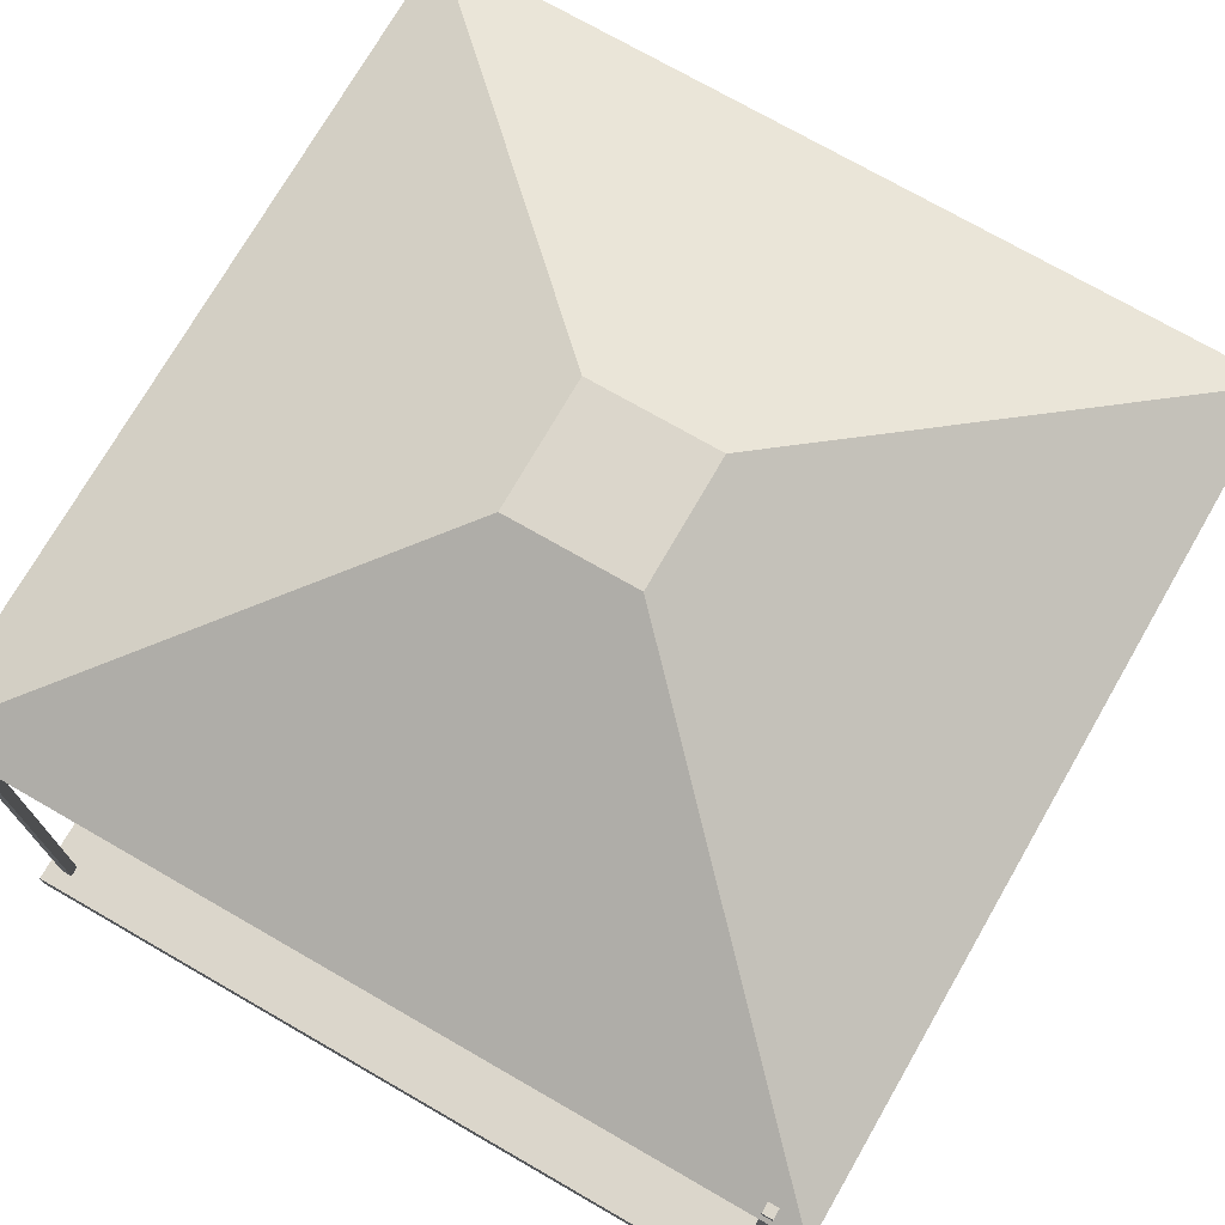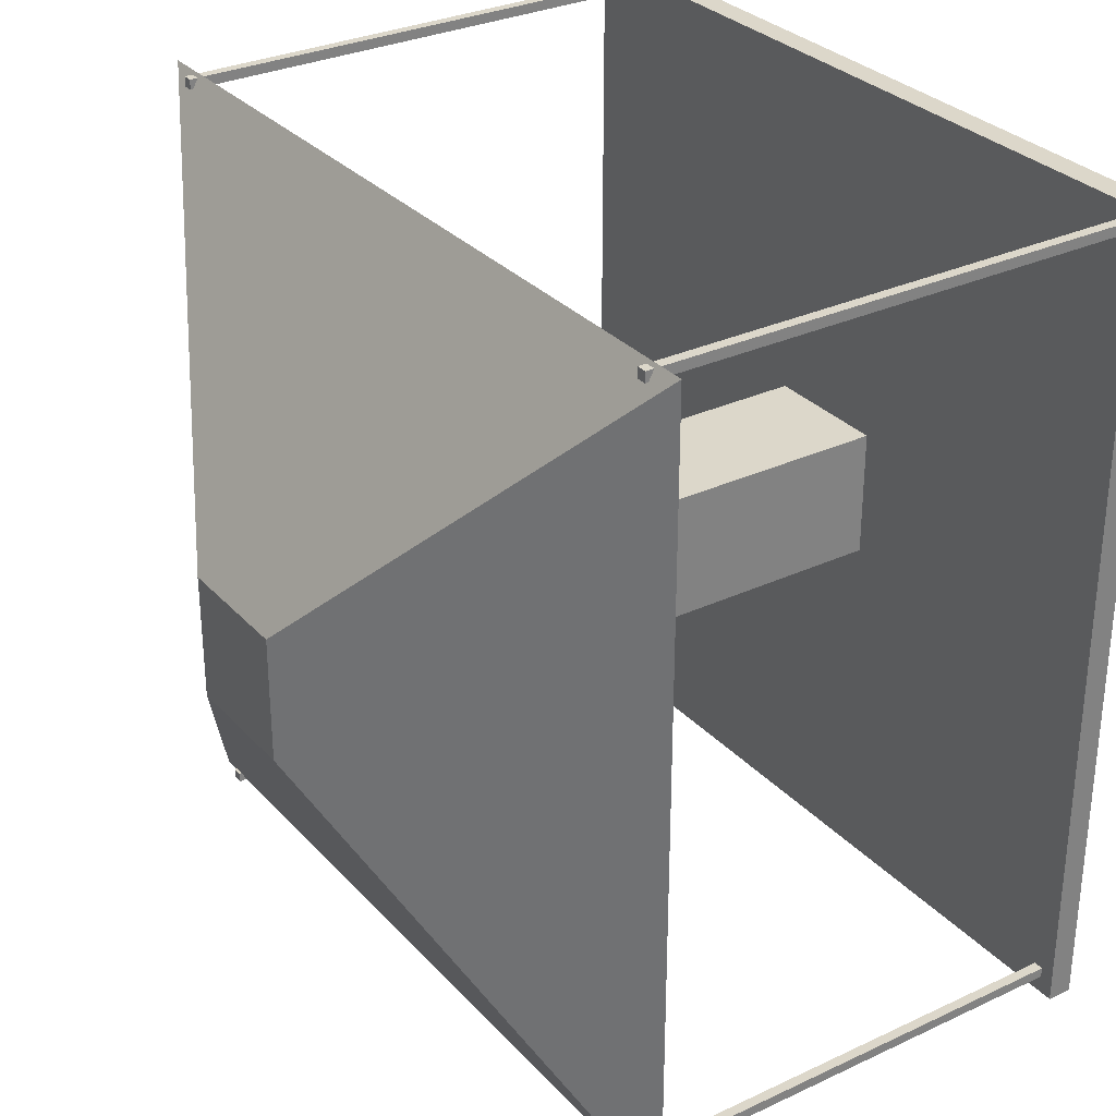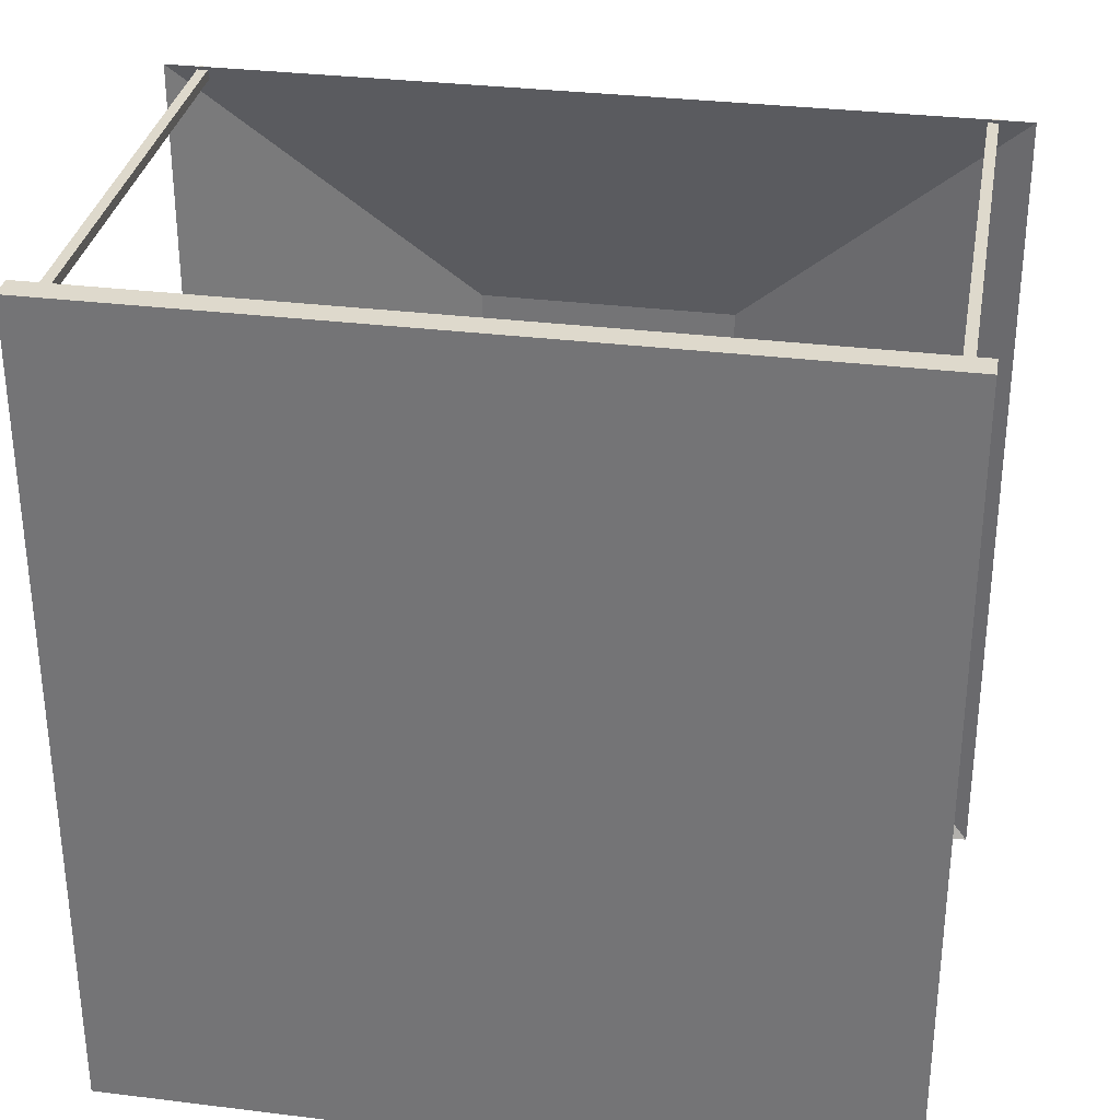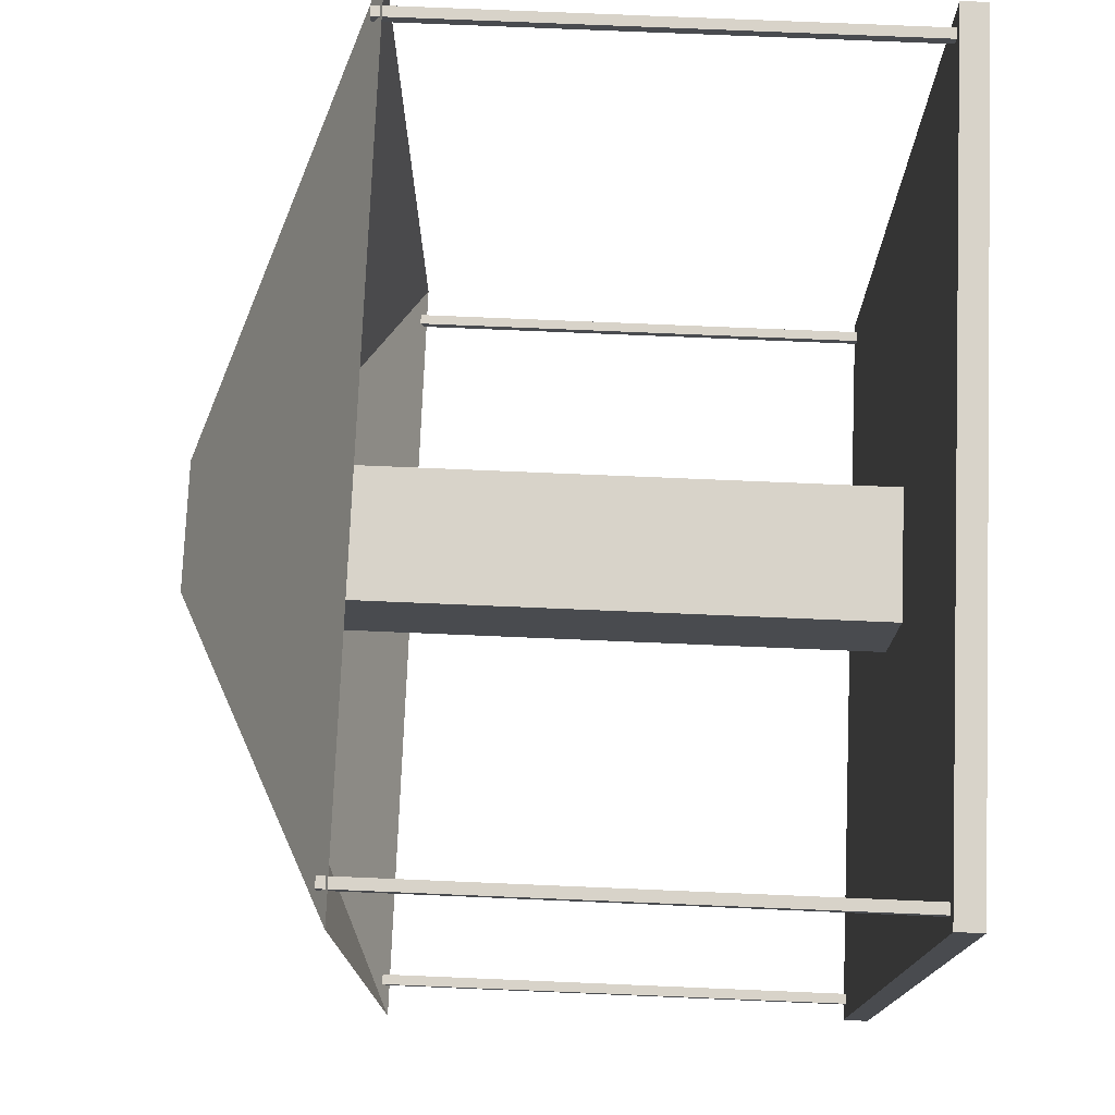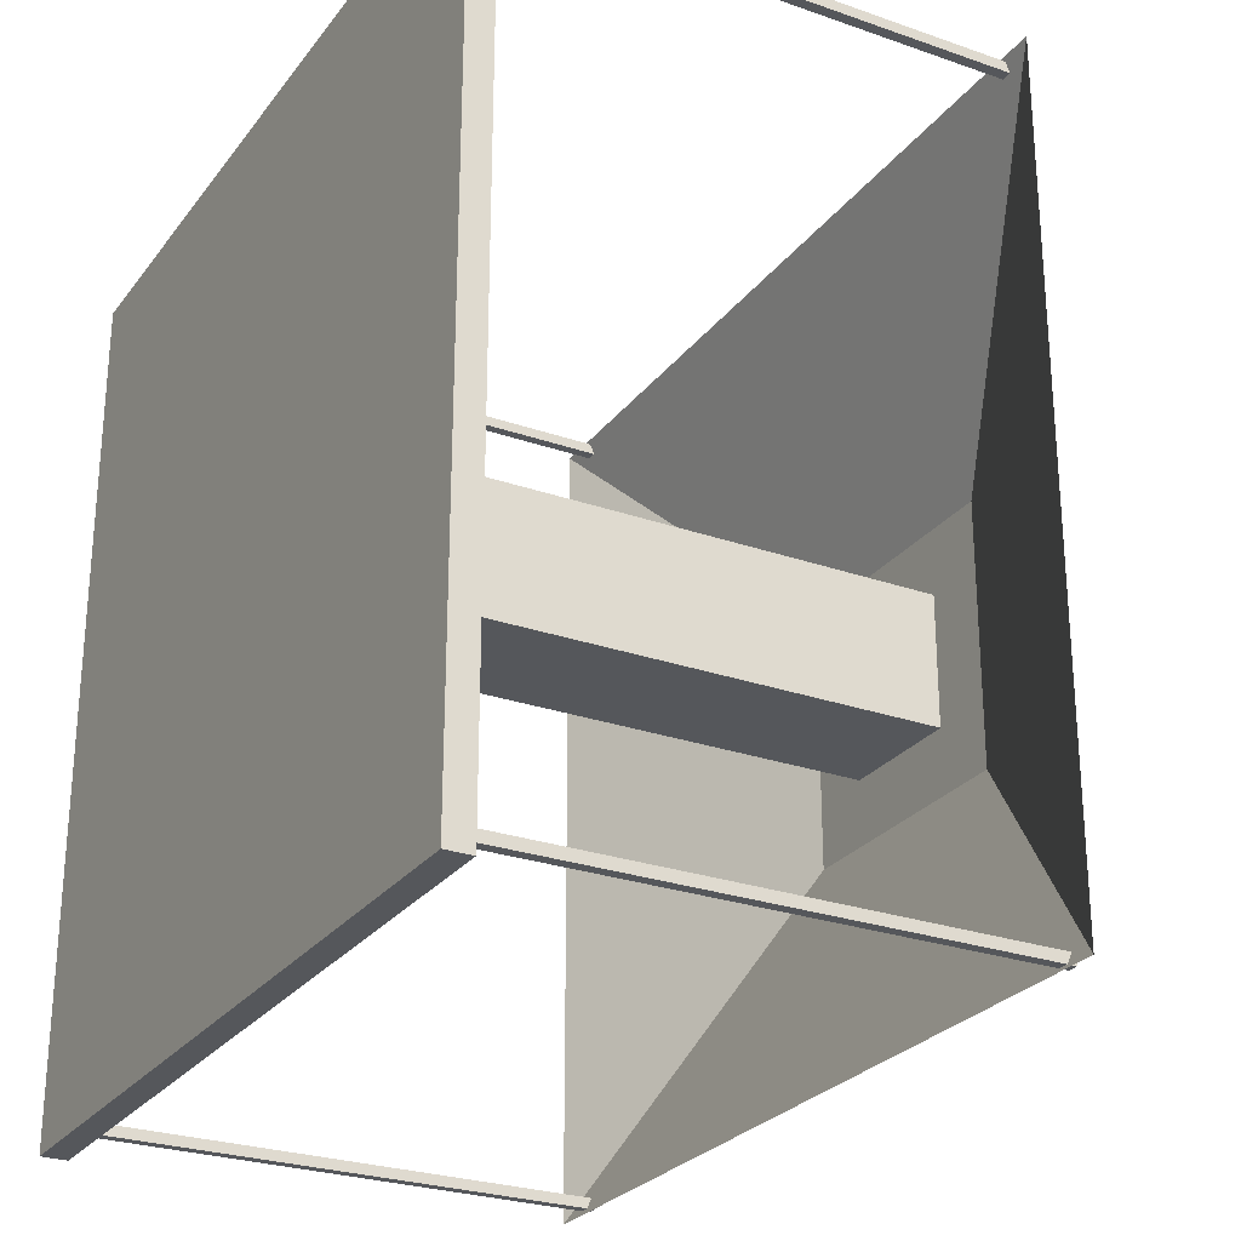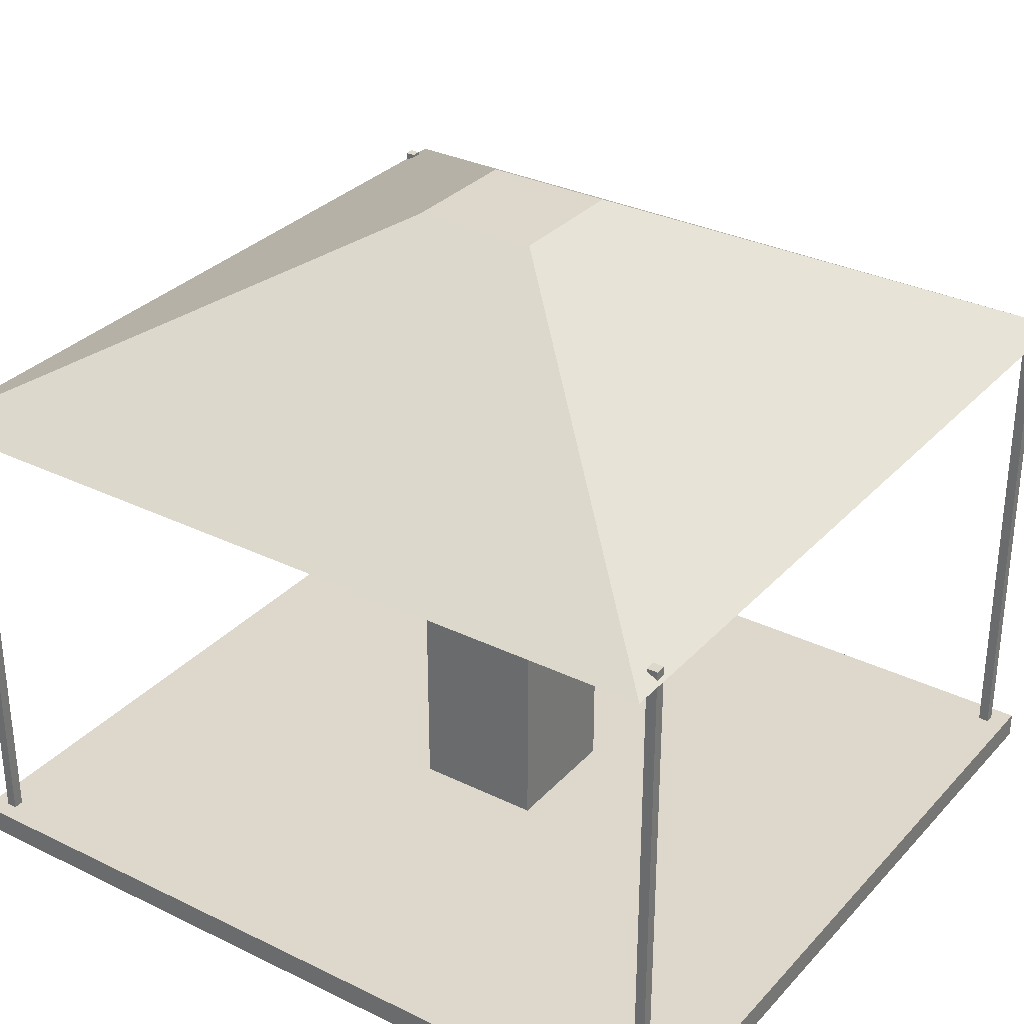
<metadata>
{"format":"obj","ext":"obj","renderer":"f3d","projection":"perspective","resolution":1024,"background":"white","views":[{"elev":73.5,"azim":29.9,"up":"+Y"},{"elev":30.5,"azim":-124.0,"up":"+Z"},{"elev":32.2,"azim":9.8,"up":"+Z"},{"elev":75.9,"azim":-87.6,"up":"+Z"},{"elev":-26.6,"azim":61.2,"up":"+Z"},{"elev":31.5,"azim":124.6,"up":"+Y"}]}
</metadata>
<code>
o floor_Cube
v 6 0.156 -6.464
v 6 -0.2383 -6.464
v 6 0.156 6.464
v 6 -0.2383 6.464
v -6 0.156 -6.464
v -6 -0.2383 -6.464
v -6 0.156 6.464
v -6 -0.2383 6.464
f 5 3 1
f 3 8 4
f 7 6 8
f 2 8 6
f 1 4 2
f 5 2 6
f 5 7 3
f 3 7 8
f 7 5 6
f 2 4 8
f 1 3 4
f 5 1 2
o Cube_Cube.018
v -1.99 9.447 1.99
v -0.9761 10.45 0.9761
v -1.99 9.447 -1.99
v -0.9761 10.45 -0.9761
v 1.99 9.447 1.99
v 0.9761 10.45 0.9761
v 1.99 9.447 -1.99
v 0.9761 10.45 -0.9761
v -6.262 7.618 -6.262
v -6.262 7.618 6.262
v 6.262 7.618 -6.262
v 6.262 7.618 6.262
v -6.262 7.618 -6.262
v -6.262 7.618 6.262
v 6.262 7.618 -6.262
v 6.262 7.618 6.262
f 10 17 18
f 12 19 17
f 16 20 19
f 14 18 20
f 15 9 11
f 12 14 16
f 21 18 17
f 23 17 19
f 24 19 20
f 22 20 18
f 9 21 11
f 11 23 15
f 15 24 13
f 13 22 9
f 10 12 17
f 12 16 19
f 16 14 20
f 14 10 18
f 15 13 9
f 12 10 14
f 21 22 18
f 23 21 17
f 24 23 19
f 22 24 20
f 9 22 21
f 11 21 23
f 15 23 24
f 13 24 22
o Cube.001_Cube.015
v -5.772 0.03944 6.205
v -5.772 7.776 6.205
v -5.772 0.03944 6.046
v -5.772 7.776 6.046
v -5.614 0.03944 6.205
v -5.614 7.776 6.205
v -5.614 0.03944 6.046
v -5.614 7.776 6.046
f 26 27 25
f 28 31 27
f 32 29 31
f 30 25 29
f 31 25 27
f 28 30 32
f 26 28 27
f 28 32 31
f 32 30 29
f 30 26 25
f 31 29 25
f 28 26 30
o Cube.007_Cube.013
v -5.772 0.03944 -6.022
v -5.772 7.776 -6.022
v -5.772 0.03944 -6.181
v -5.772 7.776 -6.181
v -5.614 0.03944 -6.022
v -5.614 7.776 -6.022
v -5.614 0.03944 -6.181
v -5.614 7.776 -6.181
f 34 35 33
f 36 39 35
f 40 37 39
f 38 33 37
f 39 33 35
f 36 38 40
f 34 36 35
f 36 40 39
f 40 38 37
f 38 34 33
f 39 37 33
f 36 34 38
o Cube.008_Cube.016
v 5.59 0.03944 6.205
v 5.59 7.776 6.205
v 5.59 0.03944 6.046
v 5.59 7.776 6.046
v 5.748 0.03944 6.205
v 5.748 7.776 6.205
v 5.748 0.03944 6.046
v 5.748 7.776 6.046
f 42 43 41
f 44 47 43
f 48 45 47
f 46 41 45
f 47 41 43
f 44 46 48
f 42 44 43
f 44 48 47
f 48 46 45
f 46 42 41
f 47 45 41
f 44 42 46
o Cube.009_Cube.017
v 5.59 0.03944 -6.046
v 5.59 7.776 -6.046
v 5.59 0.03944 -6.205
v 5.59 7.776 -6.205
v 5.748 0.03944 -6.046
v 5.748 7.776 -6.046
v 5.748 0.03944 -6.205
v 5.748 7.776 -6.205
f 50 51 49
f 52 55 51
f 56 53 55
f 54 49 53
f 55 49 51
f 52 54 56
f 50 52 51
f 52 56 55
f 56 54 53
f 54 50 49
f 55 53 49
f 52 50 54
o Cube.010_Cube.019
v -1 0.1374 1
v -1 10.05 1
v -1 0.1374 -1
v -1 10.05 -1
v 1 0.1374 1
v 1 10.05 1
v 1 0.1374 -1
v 1 10.05 -1
f 58 59 57
f 60 63 59
f 64 61 63
f 62 57 61
f 63 57 59
f 60 62 64
f 58 60 59
f 60 64 63
f 64 62 61
f 62 58 57
f 63 61 57
f 60 58 62

</code>
